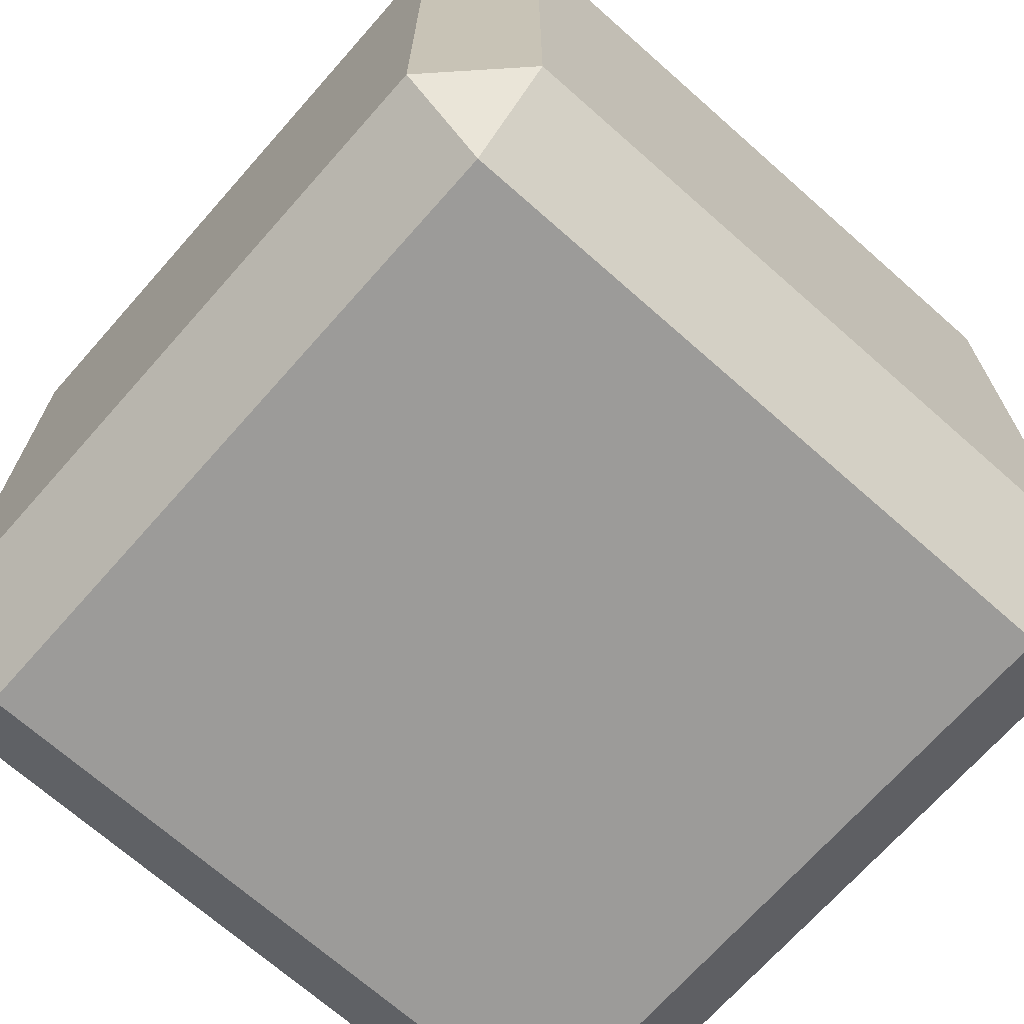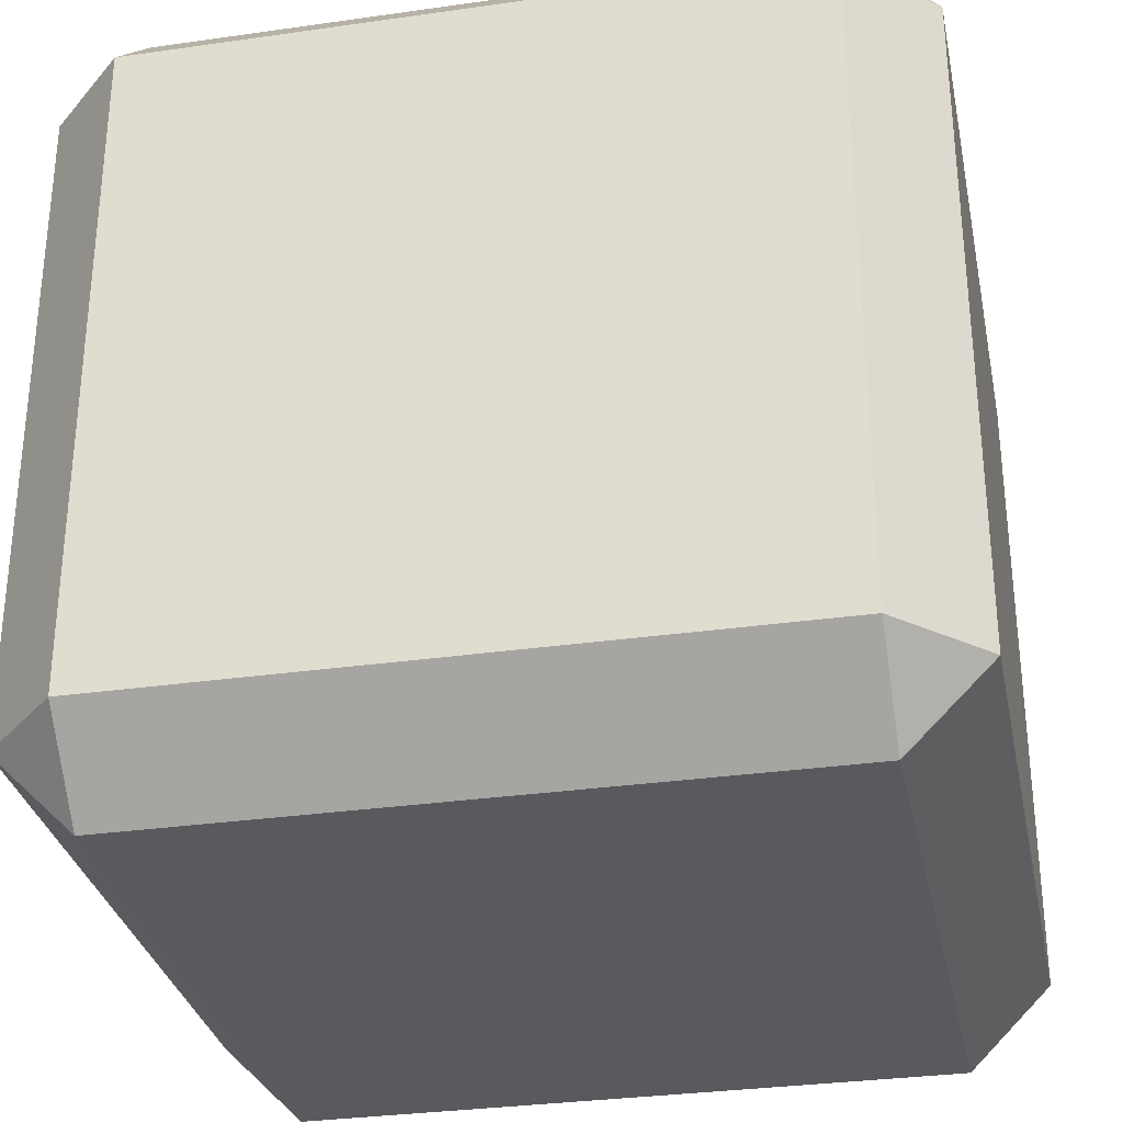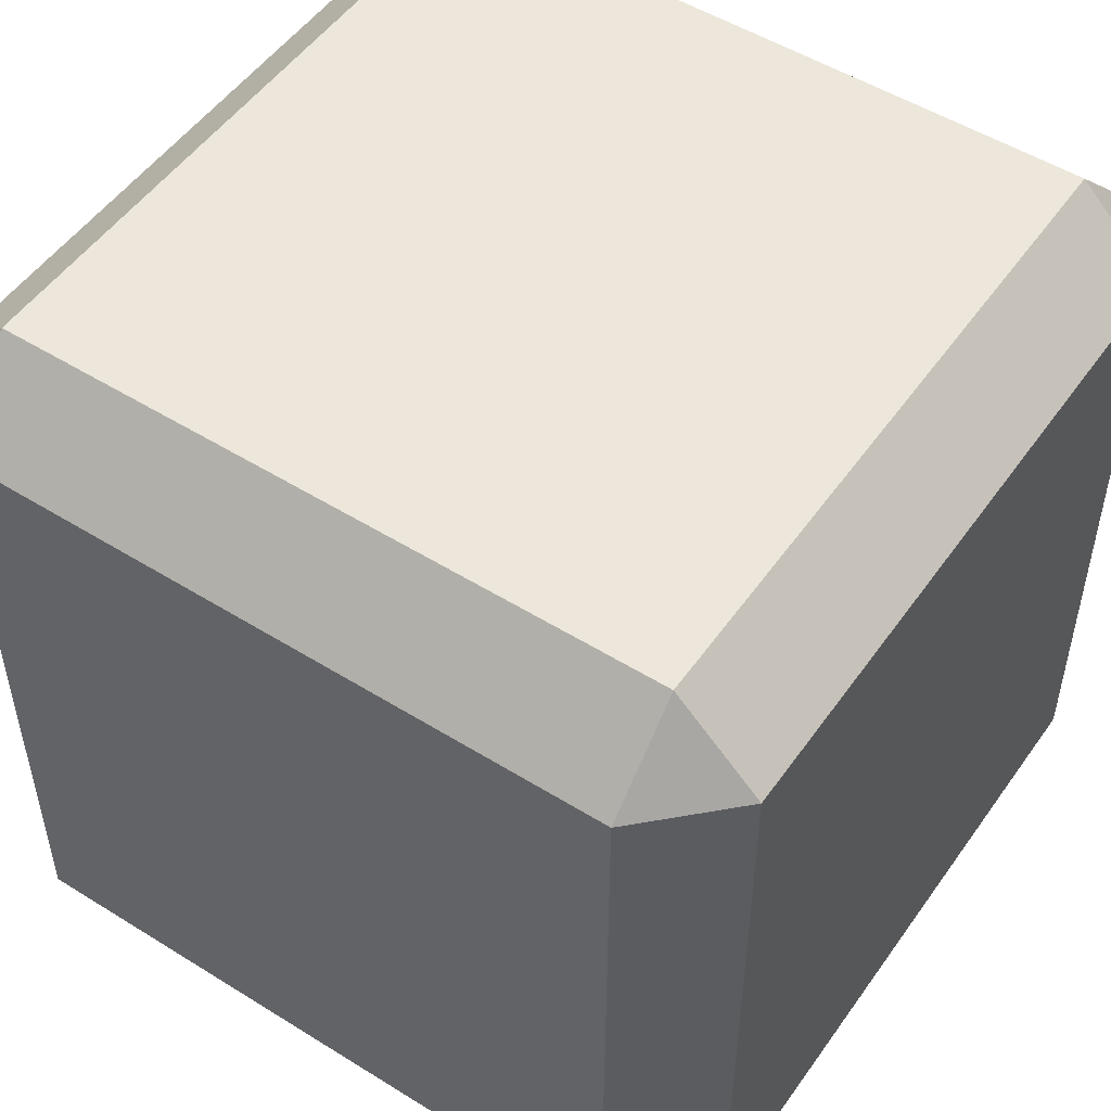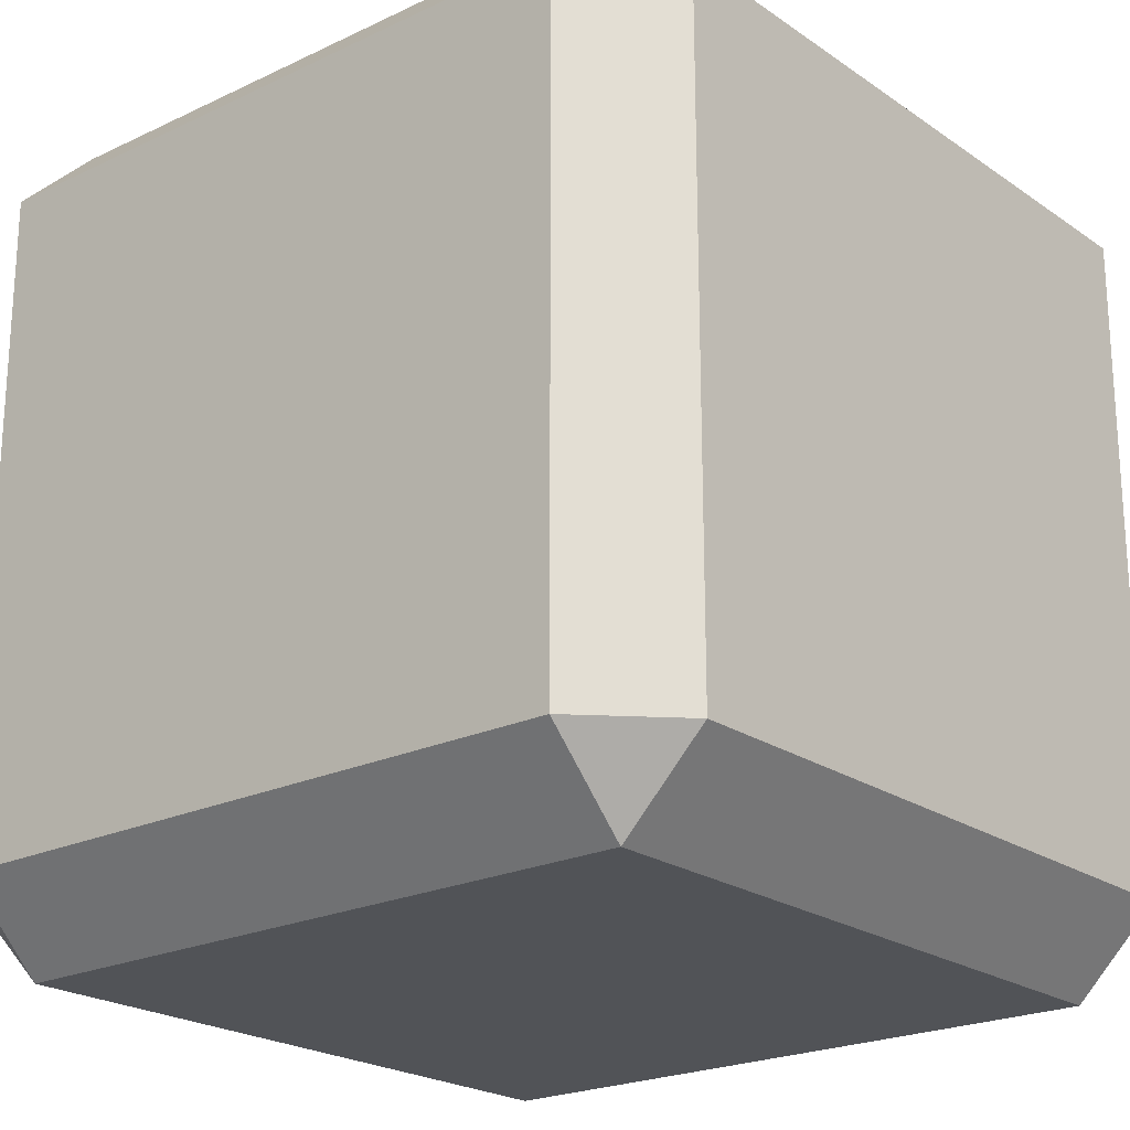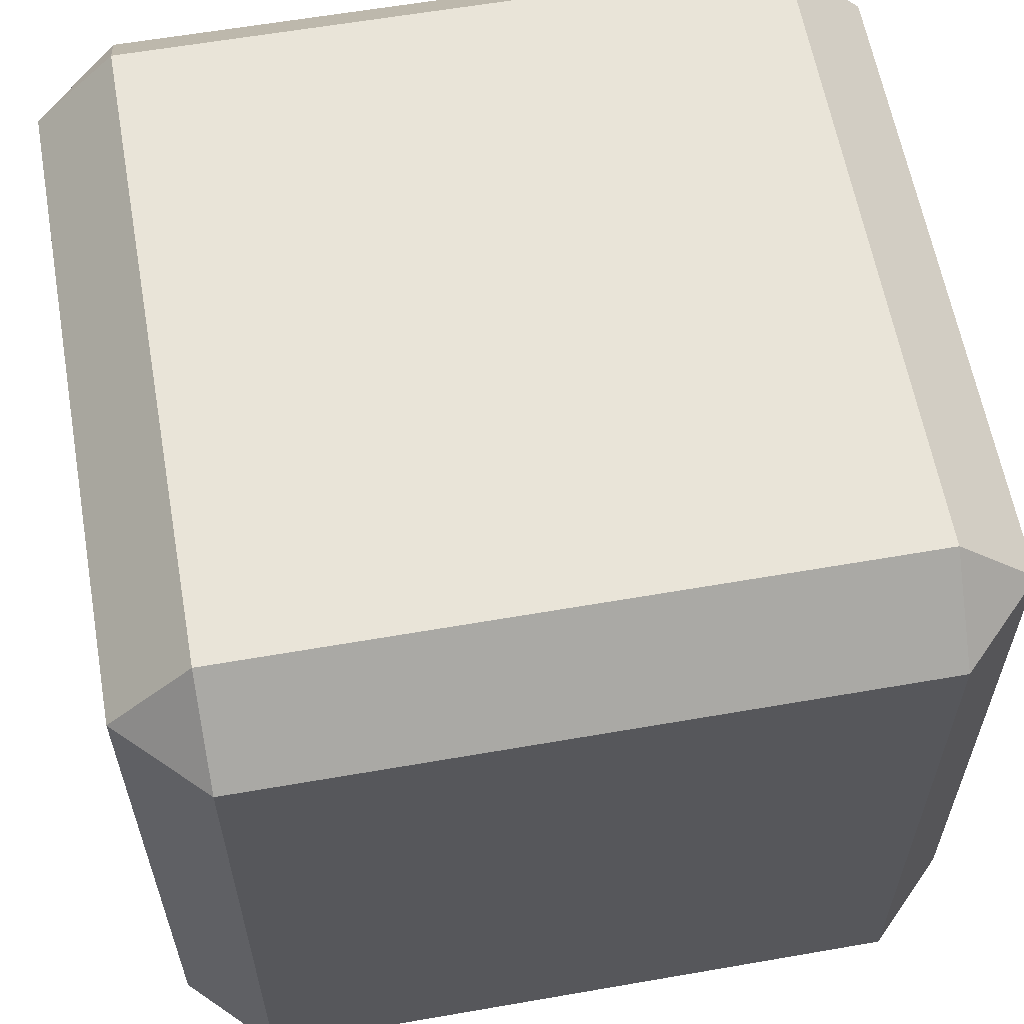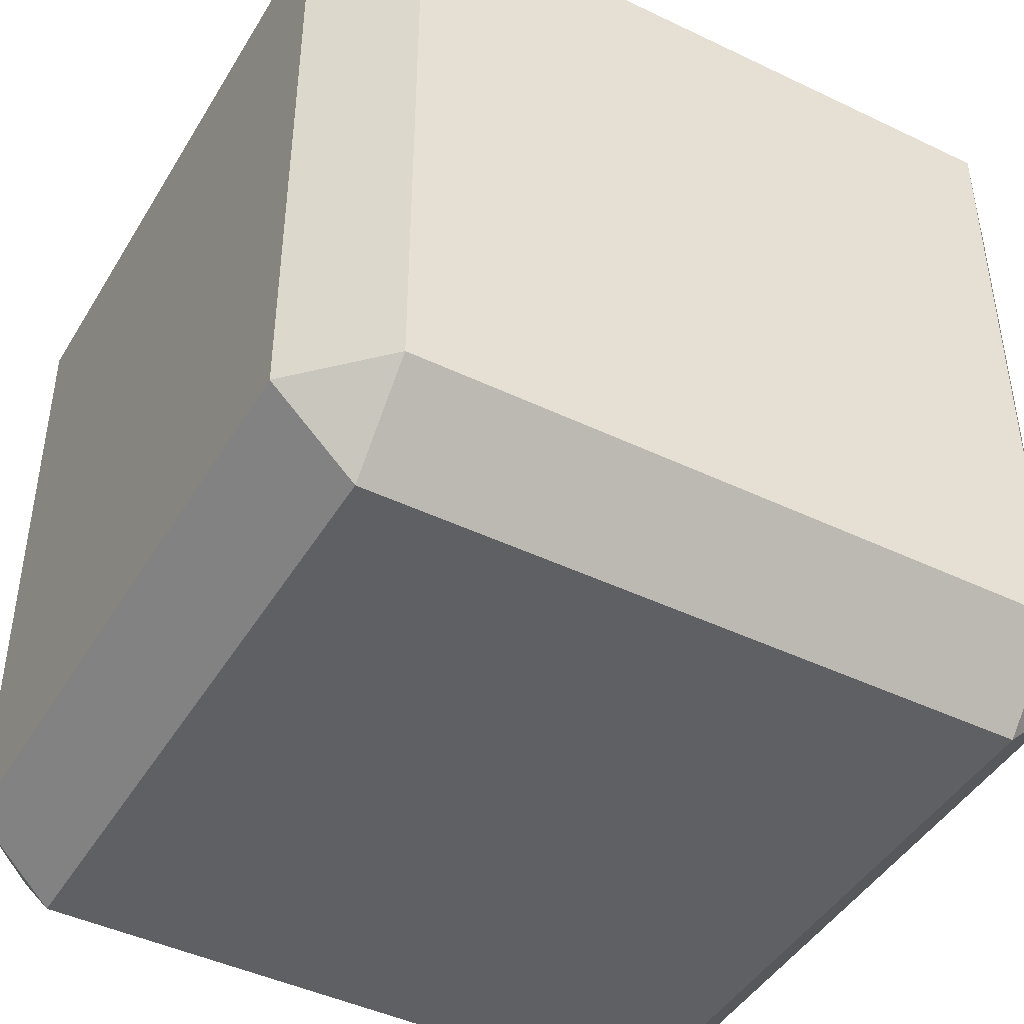
<metadata>
{"format":"obj","ext":"obj","renderer":"f3d","projection":"perspective","resolution":1024,"background":"white","views":[{"elev":-69.8,"azim":48.5,"up":"+Y"},{"elev":-31.2,"azim":101.5,"up":"+Y"},{"elev":51.4,"azim":-145.9,"up":"+Z"},{"elev":-21.9,"azim":-50.1,"up":"+Z"},{"elev":60.5,"azim":-100.1,"up":"+Y"},{"elev":-44.6,"azim":-29.2,"up":"+Y"}]}
</metadata>
<code>
v 0.8 1 -0.8
v 0.8 1 0.8
v -0.8 1 0.8
v -0.8 1 -0.8
v 0.8 -1 -0.8
v 0.8 -1 0.8
v -0.8 -1 0.8
v -0.8 -1 -0.8
v 0.8 0.8 1
v 0.8 -0.8 1
v -0.8 -0.8 1
v -0.8 0.8 1
v 0.8 0.8 -1
v 0.8 -0.8 -1
v -0.8 -0.8 -1
v -0.8 0.8 -1
v -1 -0.8 -0.8
v -1 -0.8 0.8
v -1 0.8 0.8
v -1 0.8 -0.8
v 1 -0.8 -0.8
v 1 -0.8 0.8
v 1 0.8 0.8
v 1 0.8 -0.8
f 1 4 3
f 1 3 2
f 7 8 5
f 7 5 6
f 11 10 9
f 11 9 12
f 15 16 13
f 15 13 14
f 19 20 17
f 19 17 18
f 23 22 21
f 23 21 24
f 3 19 12
f 4 16 20
f 1 24 13
f 2 9 23
f 2 3 12
f 2 12 9
f 3 4 20
f 3 20 19
f 1 13 16
f 1 16 4
f 1 2 23
f 1 23 24
f 5 14 21
f 13 24 21
f 13 21 14
f 6 22 10
f 5 21 22
f 5 22 6
f 9 10 22
f 9 22 23
f 7 11 18
f 6 10 11
f 6 11 7
f 11 12 19
f 11 19 18
f 8 17 15
f 7 18 17
f 7 17 8
f 15 17 20
f 15 20 16
f 5 8 15
f 5 15 14

</code>
